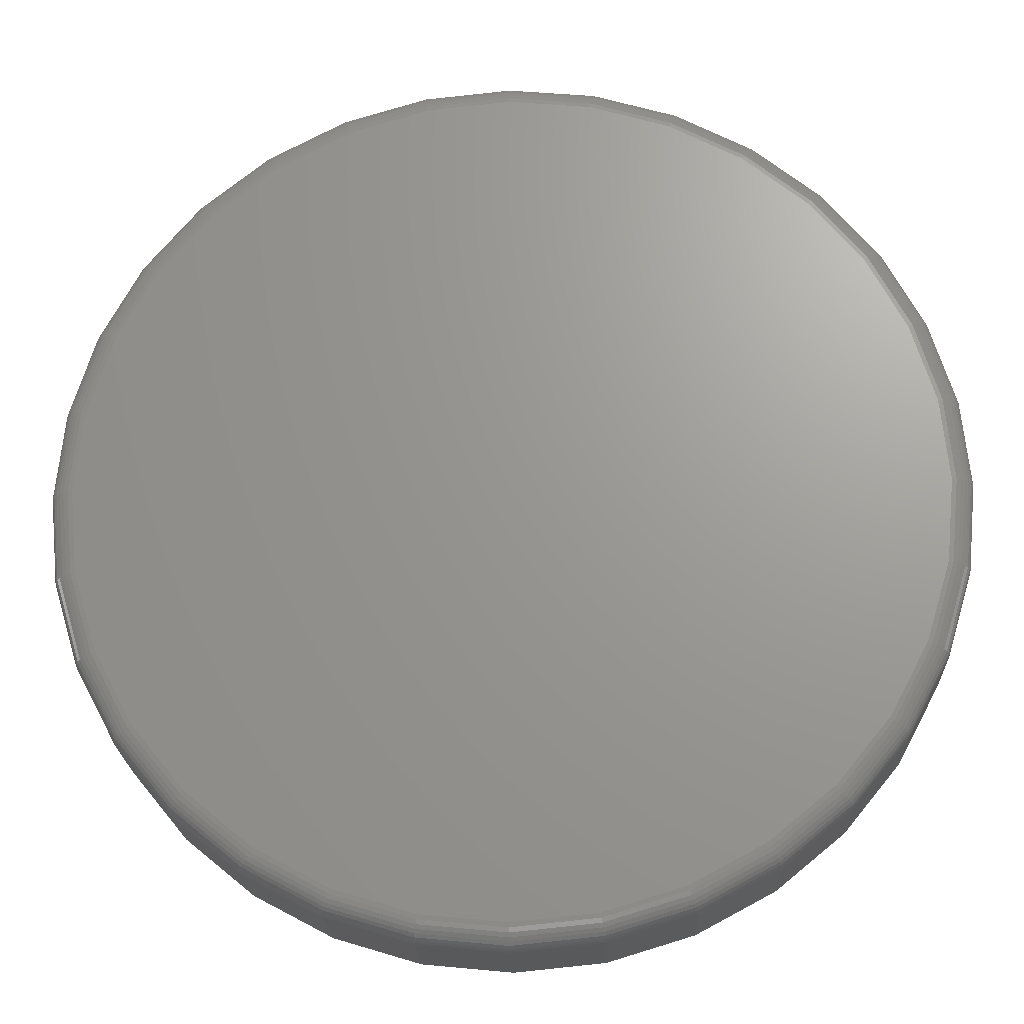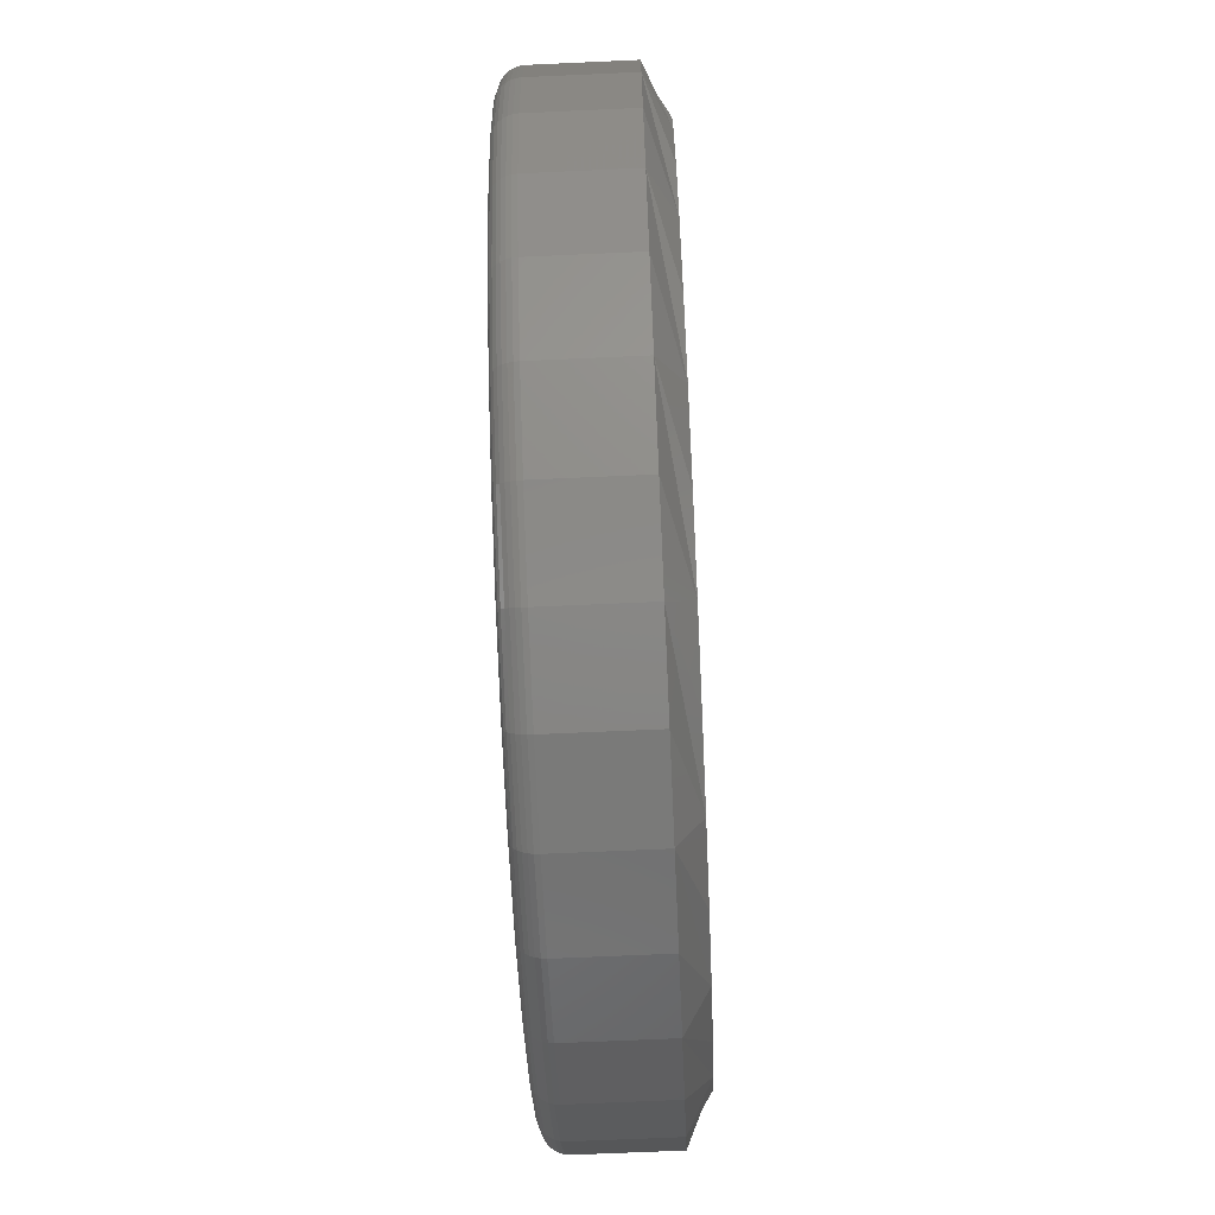
<metadata>
{"format":"stl","ext":"stl","renderer":"f3d","projection":"perspective","resolution":1024,"background":"white","views":[{"elev":-21.3,"azim":2.3,"up":"+Z"},{"elev":-67.8,"azim":92.6,"up":"+Z"}]}
</metadata>
<code>
# stl→obj: 352 verts, 700 faces
v 0.3079 0.03125 -2.117e-16
v 0.3079 -0.03125 -7.446e-16
v 0.3021 0.03125 -0.05853
v 0.3021 -0.03125 -0.05853
v 0.2851 0.03125 -0.1148
v 0.2851 -0.03125 -0.1148
v 0.2573 0.03125 -0.1667
v 0.2573 -0.03125 -0.1667
v 0.22 0.03125 -0.2121
v 0.22 -0.03125 -0.2121
v 0.1746 0.03125 -0.2494
v 0.1746 -0.03125 -0.2494
v 0.1227 0.03125 -0.2772
v 0.1227 -0.03125 -0.2772
v 0.06642 0.03125 -0.2942
v 0.06642 -0.03125 -0.2942
v 0.007895 0.03125 -0.3
v 0.007895 -0.03125 -0.3
v -0.05063 0.03125 -0.2942
v -0.05063 -0.03125 -0.2942
v -0.1069 0.03125 -0.2772
v -0.1069 -0.03125 -0.2772
v -0.1588 0.03125 -0.2494
v -0.1588 -0.03125 -0.2494
v -0.2042 0.03125 -0.2121
v -0.2042 -0.03125 -0.2121
v -0.2415 0.03125 -0.1667
v -0.2415 -0.03125 -0.1667
v -0.2693 0.03125 -0.1148
v -0.2693 -0.03125 -0.1148
v -0.2863 0.03125 -0.05853
v -0.2863 -0.03125 -0.05853
v -0.2921 0.03125 8.218e-17
v -0.2921 -0.03125 8.218e-17
v -0.2863 0.03125 0.05853
v -0.2863 -0.03125 0.05853
v -0.2693 0.03125 0.1148
v -0.2693 -0.03125 0.1148
v -0.2415 0.03125 0.1667
v -0.2415 -0.03125 0.1667
v -0.2042 0.03125 0.2121
v -0.2042 -0.03125 0.2121
v -0.1588 0.03125 0.2494
v -0.1588 -0.03125 0.2494
v -0.1069 0.03125 0.2772
v -0.1069 -0.03125 0.2772
v -0.05063 0.03125 0.2942
v -0.05063 -0.03125 0.2942
v 0.007895 0.03125 0.3
v 0.007895 -0.03125 0.3
v 0.06642 0.03125 0.2942
v 0.06642 -0.03125 0.2942
v 0.1227 0.03125 0.2772
v 0.1227 -0.03125 0.2772
v 0.1746 0.03125 0.2494
v 0.1746 -0.03125 0.2494
v 0.22 0.03125 0.2121
v 0.22 -0.03125 0.2121
v 0.2573 0.03125 0.1667
v 0.2573 -0.03125 0.1667
v 0.2851 0.03125 0.1148
v 0.2851 -0.03125 0.1148
v 0.3021 0.03125 0.05853
v 0.3021 -0.03125 0.05853
v 0.007895 0.04688 0.2687
v 0.06033 0.04688 0.2636
v -0.04454 0.04688 0.2636
v 0.007895 0.04688 -0.2687
v -0.04454 0.04688 -0.2636
v 0.06033 0.04688 -0.2636
v -0.09495 0.04688 -0.2483
v 0.1107 0.04688 -0.2483
v -0.1414 0.04688 -0.2235
v 0.1572 0.04688 -0.2235
v -0.1821 0.04688 -0.19
v 0.1979 0.04688 -0.19
v -0.2156 0.04688 -0.1493
v 0.2314 0.04688 -0.1493
v -0.2404 0.04688 -0.1028
v 0.2562 0.04688 -0.1028
v -0.2557 0.04688 -0.05243
v 0.2715 0.04688 -0.05243
v -0.2609 0.04688 1.911e-07
v 0.2766 0.04688 -2.693e-16
v -0.2557 0.04688 0.05243
v 0.2715 0.04688 0.05243
v -0.2404 0.04688 0.1028
v 0.2562 0.04688 0.1028
v -0.2156 0.04688 0.1493
v 0.2314 0.04688 0.1493
v -0.1821 0.04688 0.19
v 0.1979 0.04688 0.19
v -0.1414 0.04688 0.2235
v 0.1572 0.04688 0.2235
v -0.09495 0.04688 0.2483
v 0.1107 0.04688 0.2483
v -0.04758 -0.04688 0.2789
v 0.06337 -0.04688 0.2789
v 0.007895 -0.04688 0.2844
v 0.1167 -0.04688 0.2627
v -0.1009 -0.04688 0.2627
v 0.1659 -0.04688 0.2364
v -0.1501 -0.04688 0.2364
v 0.209 -0.04688 0.2011
v -0.1932 -0.04688 0.2011
v 0.2443 -0.04688 0.158
v -0.2286 -0.04688 0.158
v 0.2706 -0.04688 0.1088
v -0.2548 -0.04688 0.1088
v 0.2868 -0.04688 0.05548
v -0.271 -0.04688 0.05548
v 0.2923 -0.04688 -1.261e-16
v -0.2765 -0.04688 -2.394e-16
v 0.2868 -0.04688 -0.05548
v -0.271 -0.04688 -0.05548
v 0.2706 -0.04688 -0.1088
v -0.2548 -0.04688 -0.1088
v 0.2443 -0.04688 -0.158
v -0.2286 -0.04688 -0.158
v 0.209 -0.04688 -0.2011
v -0.1932 -0.04688 -0.2011
v 0.1659 -0.04688 -0.2364
v -0.1501 -0.04688 -0.2364
v 0.1167 -0.04688 -0.2627
v -0.1009 -0.04688 -0.2627
v 0.06337 -0.04688 -0.2789
v -0.04758 -0.04688 -0.2789
v 0.007895 -0.04688 -0.2844
v 0.2953 -0.04657 -2.081e-16
v 0.2898 -0.04657 -0.05607
v 0.2982 -0.04569 -2.22e-16
v 0.2927 -0.04569 -0.05665
v 0.301 -0.04424 -2.22e-16
v 0.2953 -0.04424 -0.05717
v 0.3033 -0.0423 -1.943e-16
v 0.2976 -0.0423 -0.05763
v 0.3053 -0.03993 -2.22e-16
v 0.2995 -0.03993 -0.05801
v 0.3067 -0.03723 -2.22e-16
v 0.301 -0.03723 -0.0583
v 0.3076 -0.0343 -2.22e-16
v 0.3018 -0.0343 -0.05847
v -0.274 -0.04657 -0.05607
v -0.2795 -0.04657 9.72e-17
v -0.2769 -0.04569 -0.05665
v -0.2825 -0.04569 1.111e-16
v -0.2795 -0.04424 -0.05717
v -0.2852 -0.04424 1.111e-16
v -0.2819 -0.0423 -0.05763
v -0.2875 -0.0423 8.331e-17
v -0.2838 -0.03993 -0.05801
v -0.2895 -0.03993 1.111e-16
v -0.2852 -0.03723 -0.0583
v -0.2909 -0.03723 1.11e-16
v -0.286 -0.0343 -0.05847
v -0.2918 -0.0343 1.11e-16
v -0.2576 -0.04657 -0.11
v -0.2604 -0.04569 -0.1111
v -0.2629 -0.04424 -0.1121
v -0.265 -0.0423 -0.1131
v -0.2668 -0.03993 -0.1138
v -0.2682 -0.03723 -0.1143
v -0.269 -0.0343 -0.1147
v -0.2311 -0.04657 -0.1597
v -0.2335 -0.04569 -0.1613
v -0.2358 -0.04424 -0.1628
v -0.2377 -0.0423 -0.1641
v -0.2394 -0.03993 -0.1652
v -0.2406 -0.03723 -0.166
v -0.2413 -0.0343 -0.1665
v -0.1953 -0.04657 -0.2032
v -0.1974 -0.04569 -0.2053
v -0.1993 -0.04424 -0.2072
v -0.201 -0.0423 -0.2089
v -0.2024 -0.03993 -0.2103
v -0.2034 -0.03723 -0.2113
v -0.204 -0.0343 -0.2119
v -0.1518 -0.04657 -0.239
v -0.1534 -0.04569 -0.2414
v -0.1549 -0.04424 -0.2437
v -0.1562 -0.0423 -0.2456
v -0.1573 -0.03993 -0.2473
v -0.1581 -0.03723 -0.2485
v -0.1586 -0.0343 -0.2492
v -0.1021 -0.04657 -0.2655
v -0.1032 -0.04569 -0.2683
v -0.1043 -0.04424 -0.2707
v -0.1052 -0.0423 -0.2729
v -0.1059 -0.03993 -0.2747
v -0.1065 -0.03723 -0.2761
v -0.1068 -0.0343 -0.2769
v -0.04818 -0.04657 -0.2819
v -0.04875 -0.04569 -0.2848
v -0.04928 -0.04424 -0.2874
v -0.04974 -0.0423 -0.2897
v -0.05012 -0.03993 -0.2917
v -0.0504 -0.03723 -0.2931
v -0.05057 -0.0343 -0.2939
v 0.007895 -0.04657 -0.2874
v 0.007895 -0.04569 -0.2904
v 0.007895 -0.04424 -0.2931
v 0.007895 -0.0423 -0.2954
v 0.007895 -0.03993 -0.2974
v 0.007895 -0.03723 -0.2988
v 0.007895 -0.0343 -0.2997
v 0.06397 -0.04657 -0.2819
v 0.06454 -0.04569 -0.2848
v 0.06507 -0.04424 -0.2874
v 0.06553 -0.0423 -0.2897
v 0.06591 -0.03993 -0.2917
v 0.06619 -0.03723 -0.2931
v 0.06636 -0.0343 -0.2939
v 0.1179 -0.04657 -0.2655
v 0.119 -0.04569 -0.2683
v 0.12 -0.04424 -0.2707
v 0.1209 -0.0423 -0.2729
v 0.1217 -0.03993 -0.2747
v 0.1222 -0.03723 -0.2761
v 0.1226 -0.0343 -0.2769
v 0.1676 -0.04657 -0.239
v 0.1692 -0.04569 -0.2414
v 0.1707 -0.04424 -0.2437
v 0.172 -0.0423 -0.2456
v 0.1731 -0.03993 -0.2473
v 0.1739 -0.03723 -0.2485
v 0.1744 -0.0343 -0.2492
v 0.2111 -0.04657 -0.2032
v 0.2132 -0.04569 -0.2053
v 0.2151 -0.04424 -0.2072
v 0.2168 -0.0423 -0.2089
v 0.2182 -0.03993 -0.2103
v 0.2192 -0.03723 -0.2113
v 0.2198 -0.0343 -0.2119
v 0.2469 -0.04657 -0.1597
v 0.2493 -0.04569 -0.1613
v 0.2516 -0.04424 -0.1628
v 0.2535 -0.0423 -0.1641
v 0.2551 -0.03993 -0.1652
v 0.2563 -0.03723 -0.166
v 0.2571 -0.0343 -0.1665
v 0.2734 -0.04657 -0.11
v 0.2761 -0.04569 -0.1111
v 0.2786 -0.04424 -0.1121
v 0.2808 -0.0423 -0.1131
v 0.2826 -0.03993 -0.1138
v 0.284 -0.03723 -0.1143
v 0.2848 -0.0343 -0.1147
v -0.274 -0.04657 0.05607
v -0.2769 -0.04569 0.05665
v -0.2795 -0.04424 0.05717
v -0.2819 -0.0423 0.05763
v -0.2838 -0.03993 0.05801
v -0.2852 -0.03723 0.0583
v -0.286 -0.0343 0.05847
v 0.2898 -0.04657 0.05607
v 0.2927 -0.04569 0.05665
v 0.2953 -0.04424 0.05717
v 0.2976 -0.0423 0.05763
v 0.2995 -0.03993 0.05801
v 0.301 -0.03723 0.0583
v 0.3018 -0.0343 0.05847
v 0.2734 -0.04657 0.11
v 0.2761 -0.04569 0.1111
v 0.2786 -0.04424 0.1121
v 0.2808 -0.0423 0.1131
v 0.2826 -0.03993 0.1138
v 0.284 -0.03723 0.1143
v 0.2848 -0.0343 0.1147
v 0.2469 -0.04657 0.1597
v 0.2493 -0.04569 0.1613
v 0.2516 -0.04424 0.1628
v 0.2535 -0.0423 0.1641
v 0.2551 -0.03993 0.1652
v 0.2563 -0.03723 0.166
v 0.2571 -0.0343 0.1665
v 0.2111 -0.04657 0.2032
v 0.2132 -0.04569 0.2053
v 0.2151 -0.04424 0.2072
v 0.2168 -0.0423 0.2089
v 0.2182 -0.03993 0.2103
v 0.2192 -0.03723 0.2113
v 0.2198 -0.0343 0.2119
v 0.1676 -0.04657 0.239
v 0.1692 -0.04569 0.2414
v 0.1707 -0.04424 0.2437
v 0.172 -0.0423 0.2456
v 0.1731 -0.03993 0.2473
v 0.1739 -0.03723 0.2485
v 0.1744 -0.0343 0.2492
v 0.1179 -0.04657 0.2655
v 0.119 -0.04569 0.2683
v 0.12 -0.04424 0.2707
v 0.1209 -0.0423 0.2729
v 0.1217 -0.03993 0.2747
v 0.1222 -0.03723 0.2761
v 0.1226 -0.0343 0.2769
v 0.06397 -0.04657 0.2819
v 0.06454 -0.04569 0.2848
v 0.06507 -0.04424 0.2874
v 0.06553 -0.0423 0.2897
v 0.06591 -0.03993 0.2917
v 0.06619 -0.03723 0.2931
v 0.06636 -0.0343 0.2939
v 0.007895 -0.04657 0.2874
v 0.007895 -0.04569 0.2904
v 0.007895 -0.04424 0.2931
v 0.007895 -0.0423 0.2954
v 0.007895 -0.03993 0.2974
v 0.007895 -0.03723 0.2988
v 0.007895 -0.0343 0.2997
v -0.04818 -0.04657 0.2819
v -0.04875 -0.04569 0.2848
v -0.04928 -0.04424 0.2874
v -0.04974 -0.0423 0.2897
v -0.05012 -0.03993 0.2917
v -0.0504 -0.03723 0.2931
v -0.05057 -0.0343 0.2939
v -0.1021 -0.04657 0.2655
v -0.1032 -0.04569 0.2683
v -0.1043 -0.04424 0.2707
v -0.1052 -0.0423 0.2729
v -0.1059 -0.03993 0.2747
v -0.1065 -0.03723 0.2761
v -0.1068 -0.0343 0.2769
v -0.1518 -0.04657 0.239
v -0.1534 -0.04569 0.2414
v -0.1549 -0.04424 0.2437
v -0.1562 -0.0423 0.2456
v -0.1573 -0.03993 0.2473
v -0.1581 -0.03723 0.2485
v -0.1586 -0.0343 0.2492
v -0.1953 -0.04657 0.2032
v -0.1974 -0.04569 0.2053
v -0.1993 -0.04424 0.2072
v -0.201 -0.0423 0.2089
v -0.2024 -0.03993 0.2103
v -0.2034 -0.03723 0.2113
v -0.204 -0.0343 0.2119
v -0.2311 -0.04657 0.1597
v -0.2335 -0.04569 0.1613
v -0.2358 -0.04424 0.1628
v -0.2377 -0.0423 0.1641
v -0.2394 -0.03993 0.1652
v -0.2406 -0.03723 0.166
v -0.2413 -0.0343 0.1665
v -0.2576 -0.04657 0.11
v -0.2604 -0.04569 0.1111
v -0.2629 -0.04424 0.1121
v -0.265 -0.0423 0.1131
v -0.2668 -0.03993 0.1138
v -0.2682 -0.03723 0.1143
v -0.269 -0.0343 0.1147
f 1 2 3
f 3 2 4
f 3 4 5
f 5 4 6
f 5 6 7
f 7 6 8
f 7 8 9
f 9 8 10
f 9 10 11
f 11 10 12
f 11 12 13
f 13 12 14
f 13 14 15
f 15 14 16
f 15 16 17
f 17 16 18
f 17 18 19
f 19 18 20
f 19 20 21
f 21 20 22
f 21 22 23
f 23 22 24
f 23 24 25
f 25 24 26
f 25 26 27
f 27 26 28
f 27 28 29
f 29 28 30
f 29 30 31
f 31 30 32
f 31 32 33
f 33 32 34
f 33 34 35
f 35 34 36
f 35 36 37
f 37 36 38
f 37 38 39
f 39 38 40
f 39 40 41
f 41 40 42
f 41 42 43
f 43 42 44
f 43 44 45
f 45 44 46
f 45 46 47
f 47 46 48
f 47 48 49
f 49 48 50
f 49 50 51
f 51 50 52
f 51 52 53
f 53 52 54
f 53 54 55
f 55 54 56
f 55 56 57
f 57 56 58
f 57 58 59
f 59 58 60
f 59 60 61
f 61 60 62
f 61 62 63
f 63 62 64
f 63 64 1
f 1 64 2
f 65 66 67
f 68 69 70
f 70 69 71
f 70 71 72
f 72 71 73
f 72 73 74
f 74 73 75
f 74 75 76
f 76 75 77
f 76 77 78
f 78 77 79
f 78 79 80
f 80 79 81
f 80 81 82
f 82 81 83
f 82 83 84
f 84 83 85
f 84 85 86
f 86 85 87
f 86 87 88
f 88 87 89
f 88 89 90
f 90 89 91
f 90 91 92
f 92 91 93
f 92 93 94
f 94 93 95
f 94 95 96
f 96 95 67
f 96 67 66
f 3 5 80
f 33 83 31
f 27 29 79
f 23 25 75
f 19 21 71
f 15 17 68
f 11 13 72
f 7 9 76
f 3 80 1
f 1 80 82
f 1 82 84
f 31 83 29
f 29 83 81
f 29 81 79
f 27 79 25
f 25 79 77
f 25 77 75
f 23 75 21
f 21 75 73
f 21 73 71
f 19 71 17
f 17 71 69
f 17 69 68
f 15 68 13
f 13 68 70
f 13 70 72
f 11 72 9
f 9 72 74
f 9 74 76
f 7 76 5
f 5 76 78
f 5 78 80
f 35 37 87
f 1 84 63
f 59 61 88
f 55 57 92
f 51 53 96
f 47 49 65
f 43 45 95
f 39 41 91
f 35 87 33
f 33 87 85
f 33 85 83
f 63 84 61
f 61 84 86
f 61 86 88
f 59 88 57
f 57 88 90
f 57 90 92
f 55 92 53
f 53 92 94
f 53 94 96
f 51 96 49
f 49 96 66
f 49 66 65
f 47 65 45
f 45 65 67
f 45 67 95
f 43 95 41
f 41 95 93
f 41 93 91
f 39 91 37
f 37 91 89
f 37 89 87
f 97 98 99
f 98 97 100
f 100 97 101
f 100 101 102
f 102 101 103
f 102 103 104
f 104 103 105
f 104 105 106
f 106 105 107
f 106 107 108
f 108 107 109
f 108 109 110
f 110 109 111
f 110 111 112
f 112 111 113
f 112 113 114
f 114 113 115
f 114 115 116
f 116 115 117
f 116 117 118
f 118 117 119
f 118 119 120
f 120 119 121
f 120 121 122
f 122 121 123
f 122 123 124
f 124 123 125
f 124 125 126
f 126 125 127
f 126 127 128
f 112 114 129
f 129 114 130
f 129 130 131
f 131 130 132
f 131 132 133
f 133 132 134
f 133 134 135
f 135 134 136
f 135 136 137
f 137 136 138
f 137 138 139
f 139 138 140
f 139 140 141
f 141 140 142
f 141 142 2
f 2 142 4
f 115 113 143
f 143 113 144
f 143 144 145
f 145 144 146
f 145 146 147
f 147 146 148
f 147 148 149
f 149 148 150
f 149 150 151
f 151 150 152
f 151 152 153
f 153 152 154
f 153 154 155
f 155 154 156
f 155 156 32
f 32 156 34
f 117 115 157
f 157 115 143
f 157 143 158
f 158 143 145
f 158 145 159
f 159 145 147
f 159 147 160
f 160 147 149
f 160 149 161
f 161 149 151
f 161 151 162
f 162 151 153
f 162 153 163
f 163 153 155
f 163 155 30
f 30 155 32
f 119 117 164
f 164 117 157
f 164 157 165
f 165 157 158
f 165 158 166
f 166 158 159
f 166 159 167
f 167 159 160
f 167 160 168
f 168 160 161
f 168 161 169
f 169 161 162
f 169 162 170
f 170 162 163
f 170 163 28
f 28 163 30
f 121 119 171
f 171 119 164
f 171 164 172
f 172 164 165
f 172 165 173
f 173 165 166
f 173 166 174
f 174 166 167
f 174 167 175
f 175 167 168
f 175 168 176
f 176 168 169
f 176 169 177
f 177 169 170
f 177 170 26
f 26 170 28
f 123 121 178
f 178 121 171
f 178 171 179
f 179 171 172
f 179 172 180
f 180 172 173
f 180 173 181
f 181 173 174
f 181 174 182
f 182 174 175
f 182 175 183
f 183 175 176
f 183 176 184
f 184 176 177
f 184 177 24
f 24 177 26
f 125 123 185
f 185 123 178
f 185 178 186
f 186 178 179
f 186 179 187
f 187 179 180
f 187 180 188
f 188 180 181
f 188 181 189
f 189 181 182
f 189 182 190
f 190 182 183
f 190 183 191
f 191 183 184
f 191 184 22
f 22 184 24
f 127 125 192
f 192 125 185
f 192 185 193
f 193 185 186
f 193 186 194
f 194 186 187
f 194 187 195
f 195 187 188
f 195 188 196
f 196 188 189
f 196 189 197
f 197 189 190
f 197 190 198
f 198 190 191
f 198 191 20
f 20 191 22
f 128 127 199
f 199 127 192
f 199 192 200
f 200 192 193
f 200 193 201
f 201 193 194
f 201 194 202
f 202 194 195
f 202 195 203
f 203 195 196
f 203 196 204
f 204 196 197
f 204 197 205
f 205 197 198
f 205 198 18
f 18 198 20
f 126 128 206
f 206 128 199
f 206 199 207
f 207 199 200
f 207 200 208
f 208 200 201
f 208 201 209
f 209 201 202
f 209 202 210
f 210 202 203
f 210 203 211
f 211 203 204
f 211 204 212
f 212 204 205
f 212 205 16
f 16 205 18
f 124 126 213
f 213 126 206
f 213 206 214
f 214 206 207
f 214 207 215
f 215 207 208
f 215 208 216
f 216 208 209
f 216 209 217
f 217 209 210
f 217 210 218
f 218 210 211
f 218 211 219
f 219 211 212
f 219 212 14
f 14 212 16
f 122 124 220
f 220 124 213
f 220 213 221
f 221 213 214
f 221 214 222
f 222 214 215
f 222 215 223
f 223 215 216
f 223 216 224
f 224 216 217
f 224 217 225
f 225 217 218
f 225 218 226
f 226 218 219
f 226 219 12
f 12 219 14
f 120 122 227
f 227 122 220
f 227 220 228
f 228 220 221
f 228 221 229
f 229 221 222
f 229 222 230
f 230 222 223
f 230 223 231
f 231 223 224
f 231 224 232
f 232 224 225
f 232 225 233
f 233 225 226
f 233 226 10
f 10 226 12
f 118 120 234
f 234 120 227
f 234 227 235
f 235 227 228
f 235 228 236
f 236 228 229
f 236 229 237
f 237 229 230
f 237 230 238
f 238 230 231
f 238 231 239
f 239 231 232
f 239 232 240
f 240 232 233
f 240 233 8
f 8 233 10
f 116 118 241
f 241 118 234
f 241 234 242
f 242 234 235
f 242 235 243
f 243 235 236
f 243 236 244
f 244 236 237
f 244 237 245
f 245 237 238
f 245 238 246
f 246 238 239
f 246 239 247
f 247 239 240
f 247 240 6
f 6 240 8
f 114 116 130
f 130 116 241
f 130 241 132
f 132 241 242
f 132 242 134
f 134 242 243
f 134 243 136
f 136 243 244
f 136 244 138
f 138 244 245
f 138 245 140
f 140 245 246
f 140 246 142
f 142 246 247
f 142 247 4
f 4 247 6
f 113 111 144
f 144 111 248
f 144 248 146
f 146 248 249
f 146 249 148
f 148 249 250
f 148 250 150
f 150 250 251
f 150 251 152
f 152 251 252
f 152 252 154
f 154 252 253
f 154 253 156
f 156 253 254
f 156 254 34
f 34 254 36
f 110 112 255
f 255 112 129
f 255 129 256
f 256 129 131
f 256 131 257
f 257 131 133
f 257 133 258
f 258 133 135
f 258 135 259
f 259 135 137
f 259 137 260
f 260 137 139
f 260 139 261
f 261 139 141
f 261 141 64
f 64 141 2
f 108 110 262
f 262 110 255
f 262 255 263
f 263 255 256
f 263 256 264
f 264 256 257
f 264 257 265
f 265 257 258
f 265 258 266
f 266 258 259
f 266 259 267
f 267 259 260
f 267 260 268
f 268 260 261
f 268 261 62
f 62 261 64
f 106 108 269
f 269 108 262
f 269 262 270
f 270 262 263
f 270 263 271
f 271 263 264
f 271 264 272
f 272 264 265
f 272 265 273
f 273 265 266
f 273 266 274
f 274 266 267
f 274 267 275
f 275 267 268
f 275 268 60
f 60 268 62
f 104 106 276
f 276 106 269
f 276 269 277
f 277 269 270
f 277 270 278
f 278 270 271
f 278 271 279
f 279 271 272
f 279 272 280
f 280 272 273
f 280 273 281
f 281 273 274
f 281 274 282
f 282 274 275
f 282 275 58
f 58 275 60
f 102 104 283
f 283 104 276
f 283 276 284
f 284 276 277
f 284 277 285
f 285 277 278
f 285 278 286
f 286 278 279
f 286 279 287
f 287 279 280
f 287 280 288
f 288 280 281
f 288 281 289
f 289 281 282
f 289 282 56
f 56 282 58
f 100 102 290
f 290 102 283
f 290 283 291
f 291 283 284
f 291 284 292
f 292 284 285
f 292 285 293
f 293 285 286
f 293 286 294
f 294 286 287
f 294 287 295
f 295 287 288
f 295 288 296
f 296 288 289
f 296 289 54
f 54 289 56
f 98 100 297
f 297 100 290
f 297 290 298
f 298 290 291
f 298 291 299
f 299 291 292
f 299 292 300
f 300 292 293
f 300 293 301
f 301 293 294
f 301 294 302
f 302 294 295
f 302 295 303
f 303 295 296
f 303 296 52
f 52 296 54
f 99 98 304
f 304 98 297
f 304 297 305
f 305 297 298
f 305 298 306
f 306 298 299
f 306 299 307
f 307 299 300
f 307 300 308
f 308 300 301
f 308 301 309
f 309 301 302
f 309 302 310
f 310 302 303
f 310 303 50
f 50 303 52
f 97 99 311
f 311 99 304
f 311 304 312
f 312 304 305
f 312 305 313
f 313 305 306
f 313 306 314
f 314 306 307
f 314 307 315
f 315 307 308
f 315 308 316
f 316 308 309
f 316 309 317
f 317 309 310
f 317 310 48
f 48 310 50
f 101 97 318
f 318 97 311
f 318 311 319
f 319 311 312
f 319 312 320
f 320 312 313
f 320 313 321
f 321 313 314
f 321 314 322
f 322 314 315
f 322 315 323
f 323 315 316
f 323 316 324
f 324 316 317
f 324 317 46
f 46 317 48
f 103 101 325
f 325 101 318
f 325 318 326
f 326 318 319
f 326 319 327
f 327 319 320
f 327 320 328
f 328 320 321
f 328 321 329
f 329 321 322
f 329 322 330
f 330 322 323
f 330 323 331
f 331 323 324
f 331 324 44
f 44 324 46
f 105 103 332
f 332 103 325
f 332 325 333
f 333 325 326
f 333 326 334
f 334 326 327
f 334 327 335
f 335 327 328
f 335 328 336
f 336 328 329
f 336 329 337
f 337 329 330
f 337 330 338
f 338 330 331
f 338 331 42
f 42 331 44
f 107 105 339
f 339 105 332
f 339 332 340
f 340 332 333
f 340 333 341
f 341 333 334
f 341 334 342
f 342 334 335
f 342 335 343
f 343 335 336
f 343 336 344
f 344 336 337
f 344 337 345
f 345 337 338
f 345 338 40
f 40 338 42
f 109 107 346
f 346 107 339
f 346 339 347
f 347 339 340
f 347 340 348
f 348 340 341
f 348 341 349
f 349 341 342
f 349 342 350
f 350 342 343
f 350 343 351
f 351 343 344
f 351 344 352
f 352 344 345
f 352 345 38
f 38 345 40
f 111 109 248
f 248 109 346
f 248 346 249
f 249 346 347
f 249 347 250
f 250 347 348
f 250 348 251
f 251 348 349
f 251 349 252
f 252 349 350
f 252 350 253
f 253 350 351
f 253 351 254
f 254 351 352
f 254 352 36
f 36 352 38

</code>
